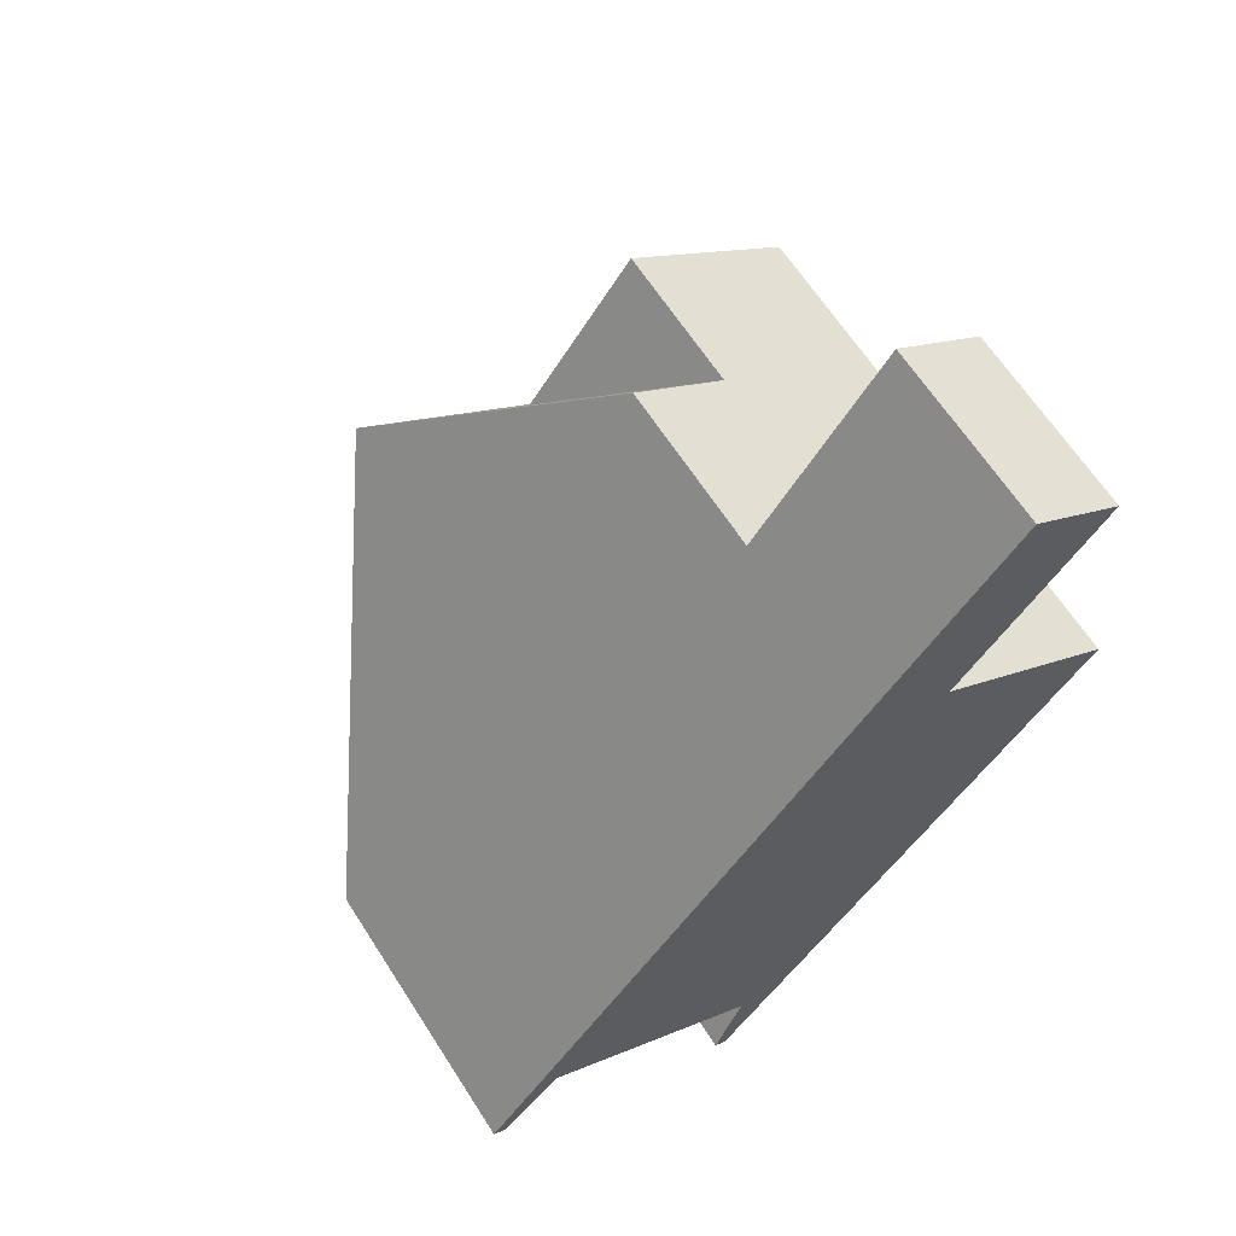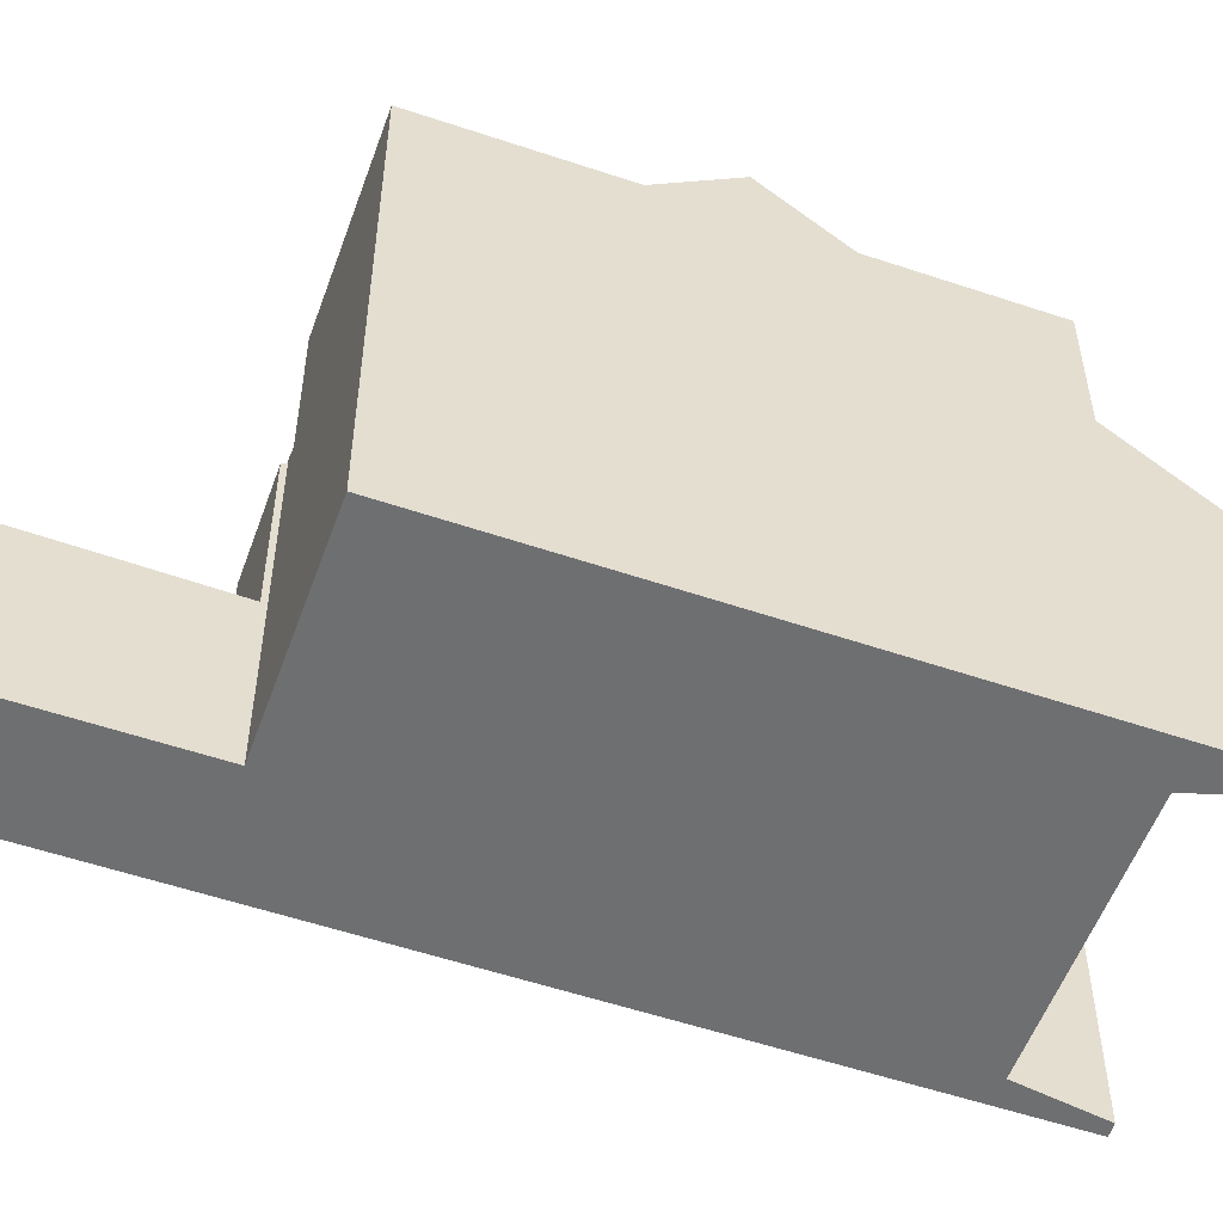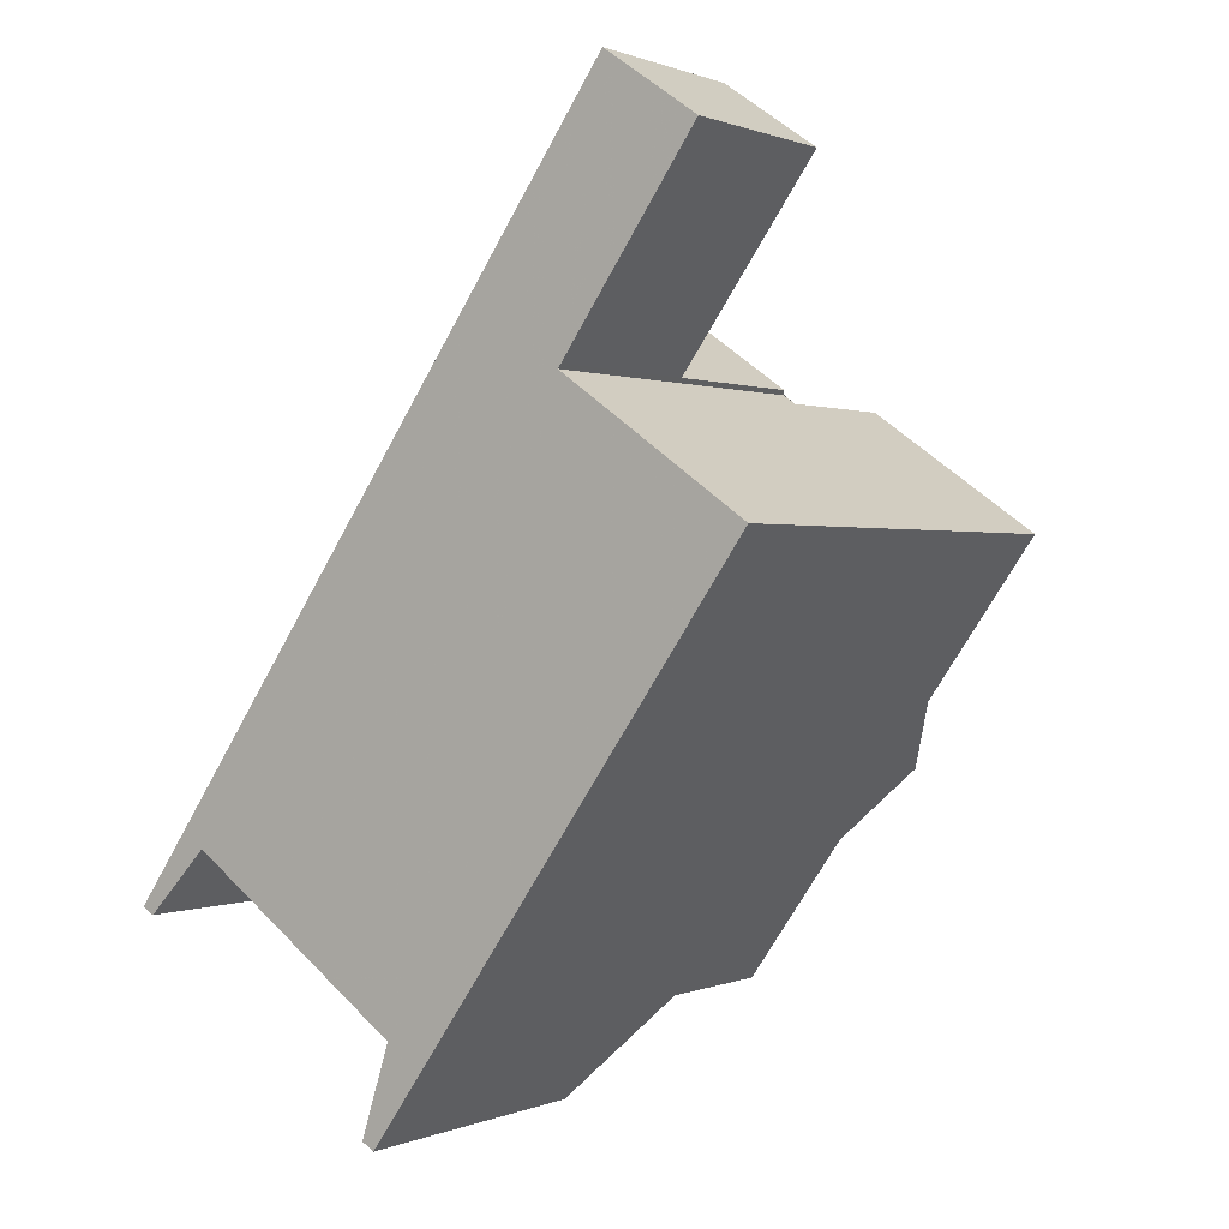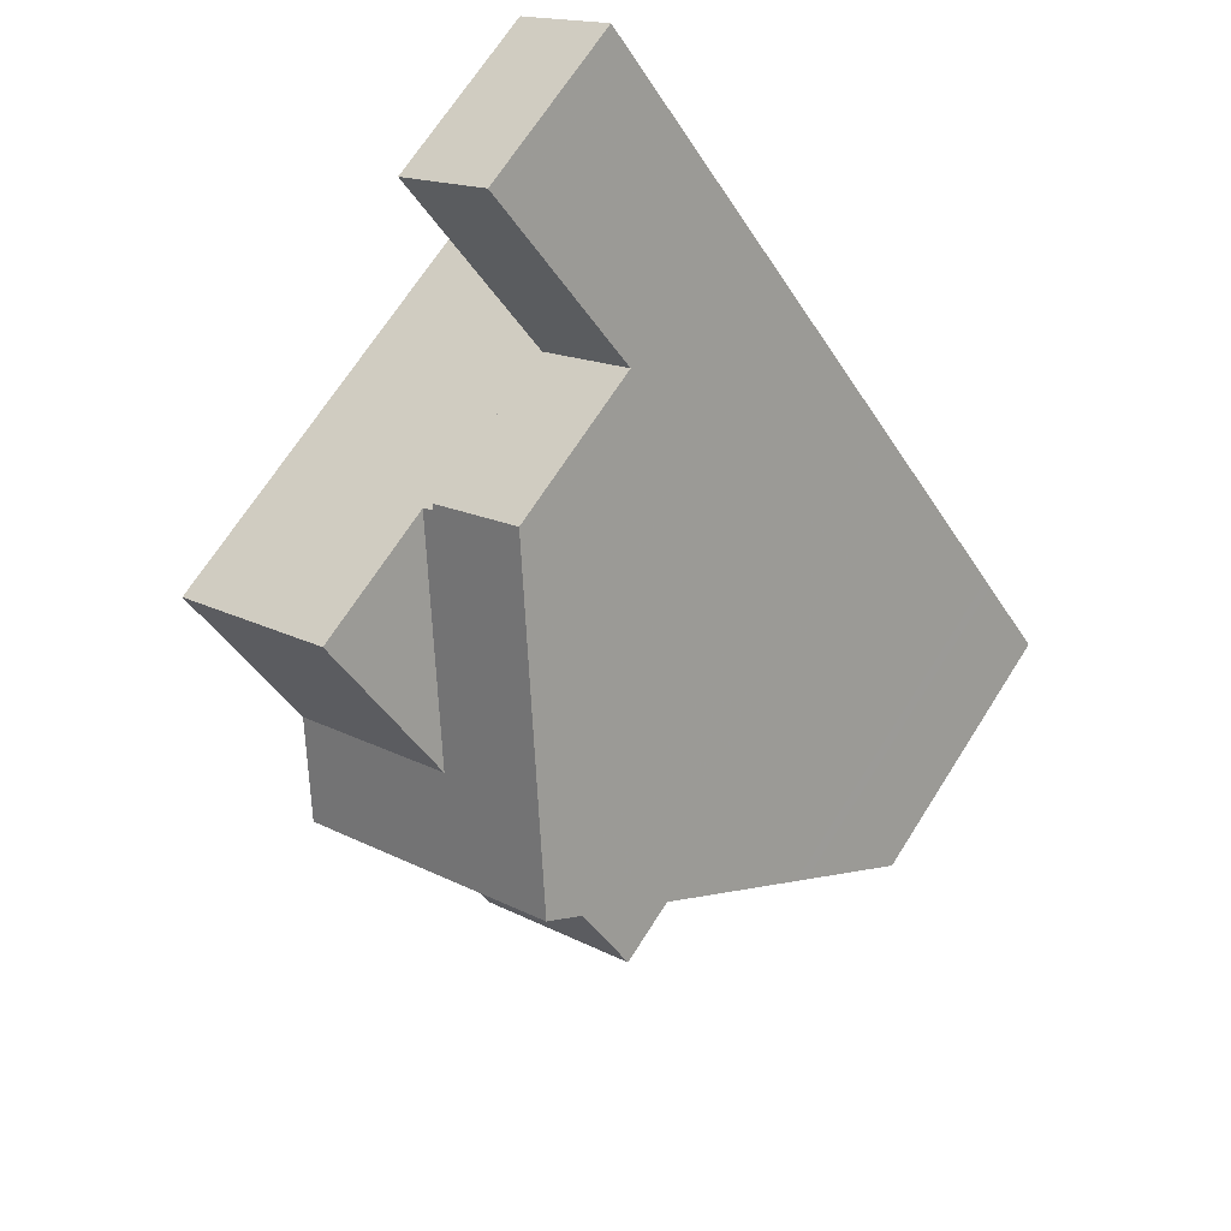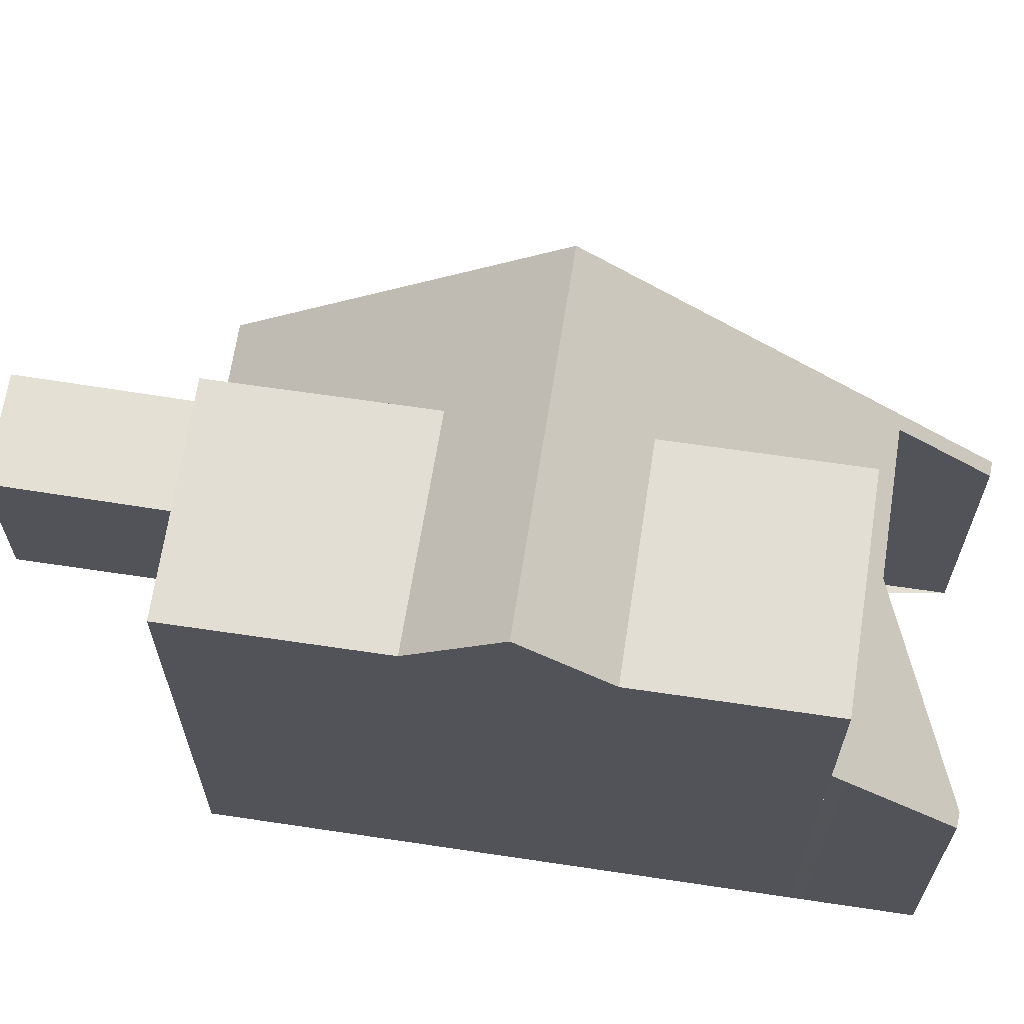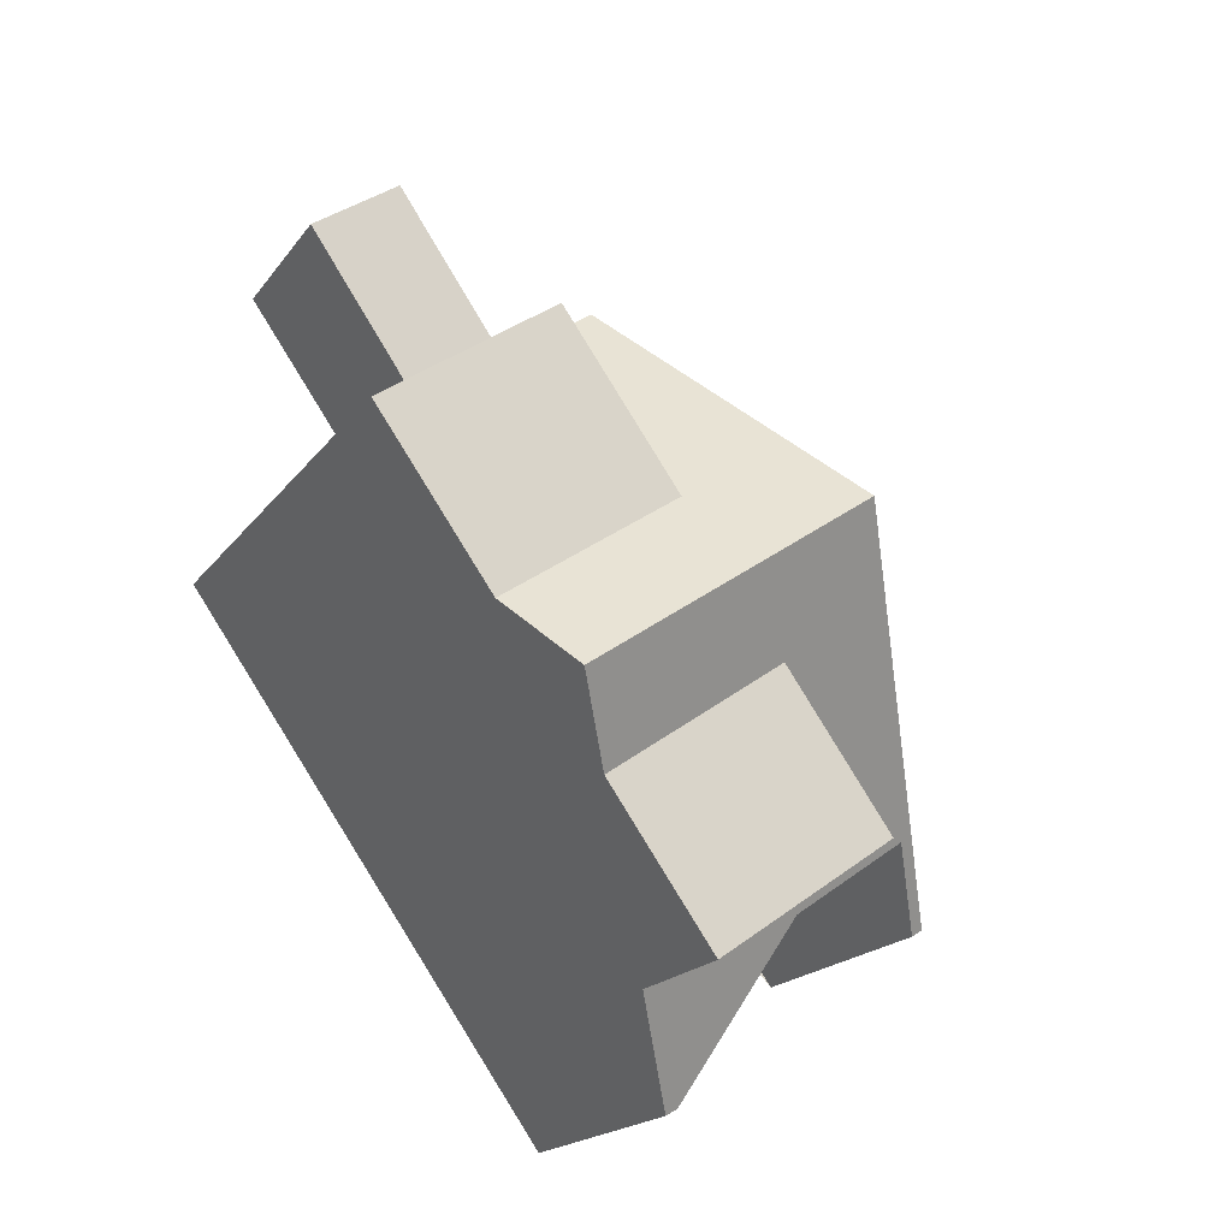
<metadata>
{"format":"obj","ext":"obj","renderer":"f3d","projection":"perspective","resolution":1024,"background":"white","views":[{"elev":64.5,"azim":147.3,"up":"+Y"},{"elev":-54.6,"azim":-74.5,"up":"+Z"},{"elev":0.6,"azim":-145.3,"up":"+Y"},{"elev":69.4,"azim":32.5,"up":"+Y"},{"elev":67.2,"azim":-46.2,"up":"+Z"},{"elev":-18.9,"azim":-25.2,"up":"+Y"}]}
</metadata>
<code>
v -2077 -1409 4.8
v -2077 -1409 4.808
v -2078 -1408 5.992
v -2082 -1411 5.99
v -2081 -1412 4.785
v -2082 -1412 4.8
v -2088 -1403 8.679
v -2085 -1401 6.08
v -2087 -1397 3.138
v -2086 -1396 3.112
v -2080 -1405 8.724
v -2084 -1408 8.72
v -2085 -1407 9.85
v -2081 -1404 9.832
v -2082 -1405 9.839
v -2082 -1406 8.723
v -2081 -1404 9.832
v -2080 -1405 8.724
v -2084 -1408 8.72
v -2081 -1404 9.832
v -2085 -1407 9.85
v -2083 -1410 6.333
v -2081 -1402 8.705
v -2086 -1406 8.701
v -2082 -1406 8.723
v -2085 -1401 8.682
v -2083 -1410 8.74
v -2086 -1397 3.107
v -2087 -1398 3.133
v -2083 -1400 5.996
v -2085 -1401 6.008
v -2086 -1406 8.701
v -2083 -1404 8.704
v -2085 -1401 6.081
v -2083 -1400 3.028
v -2085 -1401 3.054
v -2082 -1406 8.723
v -2083 -1404 8.704
v -2085 -1401 6.081
v -2080 -1408 6.335
v -2080 -1409 5.992
v -2083 -1404 8.704
v -2082 -1405 9.839
v -2080 -1408 8.742
v -2085 -1401 8.682
v -2081 -1402 8.705
v -2086 -1397 3.107
v -2086 -1396 3.112
v -2083 -1400 5.996
v -2081 -1404 9.832
v -2083 -1400 3.028
v -2077 -1409 4.801
v -2083 -1400 5.996
v -2083 -1400 5.996
v -2083 -1400 3.028
v -2083 -1400 3.028
v -2085 -1401 6.008
v -2085 -1401 3.054
v -2083 -1411 6.17
v -2080 -1409 6.172
v -2078 -1407 6.173
v -2078 -1407 6.173
v -2086 -1396 3.112
v -2086 -1396 3.111
v -2087 -1397 3.138
v -2078 -1407 6.336
v -2078 -1407 6.336
v -2080 -1408 8.742
v -2083 -1410 8.74
v -2080 -1408 8.742
v -2080 -1408 6.335
v -2083 -1410 6.333
v -2080 -1408 6.335
v -2077 -1409 4.801
v -2077 -1409 4.8
v -2077 -1409 0
v -2077 -1409 -8.882e-16
v -2078 -1408 5.992
v -2077 -1409 4.808
v -2077 -1409 0
v -2078 -1408 8.882e-16
v -2080 -1409 5.992
v -2078 -1408 5.992
v -2078 -1408 8.882e-16
v -2080 -1409 0
v -2081 -1412 4.785
v -2082 -1411 5.99
v -2082 -1411 8.882e-16
v -2081 -1412 0
v -2082 -1412 4.8
v -2081 -1412 4.785
v -2081 -1412 0
v -2082 -1412 0
v -2083 -1411 6.17
v -2082 -1412 4.8
v -2082 -1412 0
v -2083 -1411 0
v -2085 -1401 8.682
v -2088 -1403 8.679
v -2088 -1403 0
v -2085 -1401 0
v -2085 -1401 6.008
v -2085 -1401 6.08
v -2085 -1401 -8.882e-16
v -2085 -1401 -8.882e-16
v -2086 -1396 3.112
v -2087 -1397 3.138
v -2087 -1397 4.441e-16
v -2086 -1396 0
v -2086 -1396 3.111
v -2086 -1396 3.112
v -2086 -1396 4.441e-16
v -2086 -1396 0
v -2078 -1407 6.336
v -2080 -1405 8.724
v -2080 -1405 0
v -2078 -1407 8.882e-16
v -2085 -1407 9.85
v -2084 -1408 8.72
v -2084 -1408 0
v -2085 -1407 0
v -2080 -1405 8.724
v -2081 -1404 9.832
v -2081 -1404 0
v -2080 -1405 0
v -2086 -1406 8.701
v -2085 -1407 9.85
v -2085 -1407 0
v -2086 -1406 0
v -2081 -1404 9.832
v -2081 -1402 8.705
v -2081 -1402 0
v -2081 -1404 0
v -2083 -1400 3.028
v -2086 -1397 3.107
v -2086 -1397 4.441e-16
v -2083 -1400 4.441e-16
v -2087 -1397 3.138
v -2087 -1398 3.133
v -2087 -1398 0
v -2087 -1397 0
v -2088 -1403 8.679
v -2086 -1406 8.701
v -2086 -1406 0
v -2088 -1403 0
v -2085 -1401 6.08
v -2085 -1401 6.081
v -2085 -1401 0
v -2085 -1401 -8.882e-16
v -2082 -1411 5.99
v -2080 -1409 5.992
v -2080 -1409 0
v -2082 -1411 8.882e-16
v -2086 -1396 3.112
v -2086 -1396 3.112
v -2086 -1396 0
v -2086 -1396 4.441e-16
v -2077 -1409 4.808
v -2077 -1409 4.801
v -2077 -1409 -8.882e-16
v -2077 -1409 0
v -2081 -1402 8.705
v -2083 -1400 5.996
v -2083 -1400 8.882e-16
v -2081 -1402 0
v -2087 -1398 3.133
v -2085 -1401 3.054
v -2085 -1401 0
v -2087 -1398 0
v -2083 -1410 6.333
v -2083 -1411 6.17
v -2083 -1411 0
v -2083 -1410 0
v -2077 -1409 4.8
v -2078 -1407 6.173
v -2078 -1407 0
v -2077 -1409 0
v -2086 -1397 3.107
v -2086 -1396 3.111
v -2086 -1396 0
v -2086 -1397 4.441e-16
v -2087 -1397 3.138
v -2087 -1397 3.138
v -2087 -1397 0
v -2087 -1397 4.441e-16
v -2078 -1407 6.173
v -2078 -1407 6.336
v -2078 -1407 8.882e-16
v -2078 -1407 0
v -2084 -1408 8.72
v -2083 -1410 8.74
v -2083 -1410 0
v -2084 -1408 0
v -2088 -1403 0
v -2085 -1401 0
v -2087 -1397 0
v -2086 -1396 0
v -2077 -1409 0
v -2077 -1409 0
v -2078 -1408 0
v -2082 -1411 0
v -2081 -1412 0
v -2082 -1412 0
f 16 12 13 15
f 54 23 46 53
f 64 28 47 63
f 60 41 4 5 6 59
f 18 16 15 17
f 17 14 11 18
f 46 23 20 50
f 49 30 35 51
f 42 32 7 45
f 34 26 33
f 61 52 2 3 41 60
f 40 22 27 44
f 43 21 24 38
f 53 46 38 39 8 57
f 63 47 29 65
f 50 43 38 46
f 51 36 31 49
f 62 1 52 61
f 55 47 28 56
f 58 29 47 55
f 69 19 37 68
f 73 25 70
f 71 16 18 67
f 67 18 11 66
f 63 48 10 64
f 65 9 48 63
f 66 62 61 67
f 71 60 59 72
f 67 61 60 71
f 75 76 77 74
f 79 80 81 78
f 83 84 85 82
f 87 88 89 86
f 91 92 93 90
f 95 96 97 94
f 99 100 101 98
f 103 104 105 102
f 107 108 109 106
f 111 112 113 110
f 115 116 117 114
f 119 120 121 118
f 123 124 125 122
f 127 128 129 126
f 131 132 133 130
f 135 136 137 134
f 139 140 141 138
f 143 144 145 142
f 147 148 149 146
f 151 152 153 150
f 155 156 157 154
f 159 160 161 158
f 163 164 165 162
f 167 168 169 166
f 171 172 173 170
f 175 176 177 174
f 179 180 181 178
f 183 184 185 182
f 187 188 189 186
f 191 192 193 190
f 195 196 197 198 199 200 201 202 203 194

</code>
